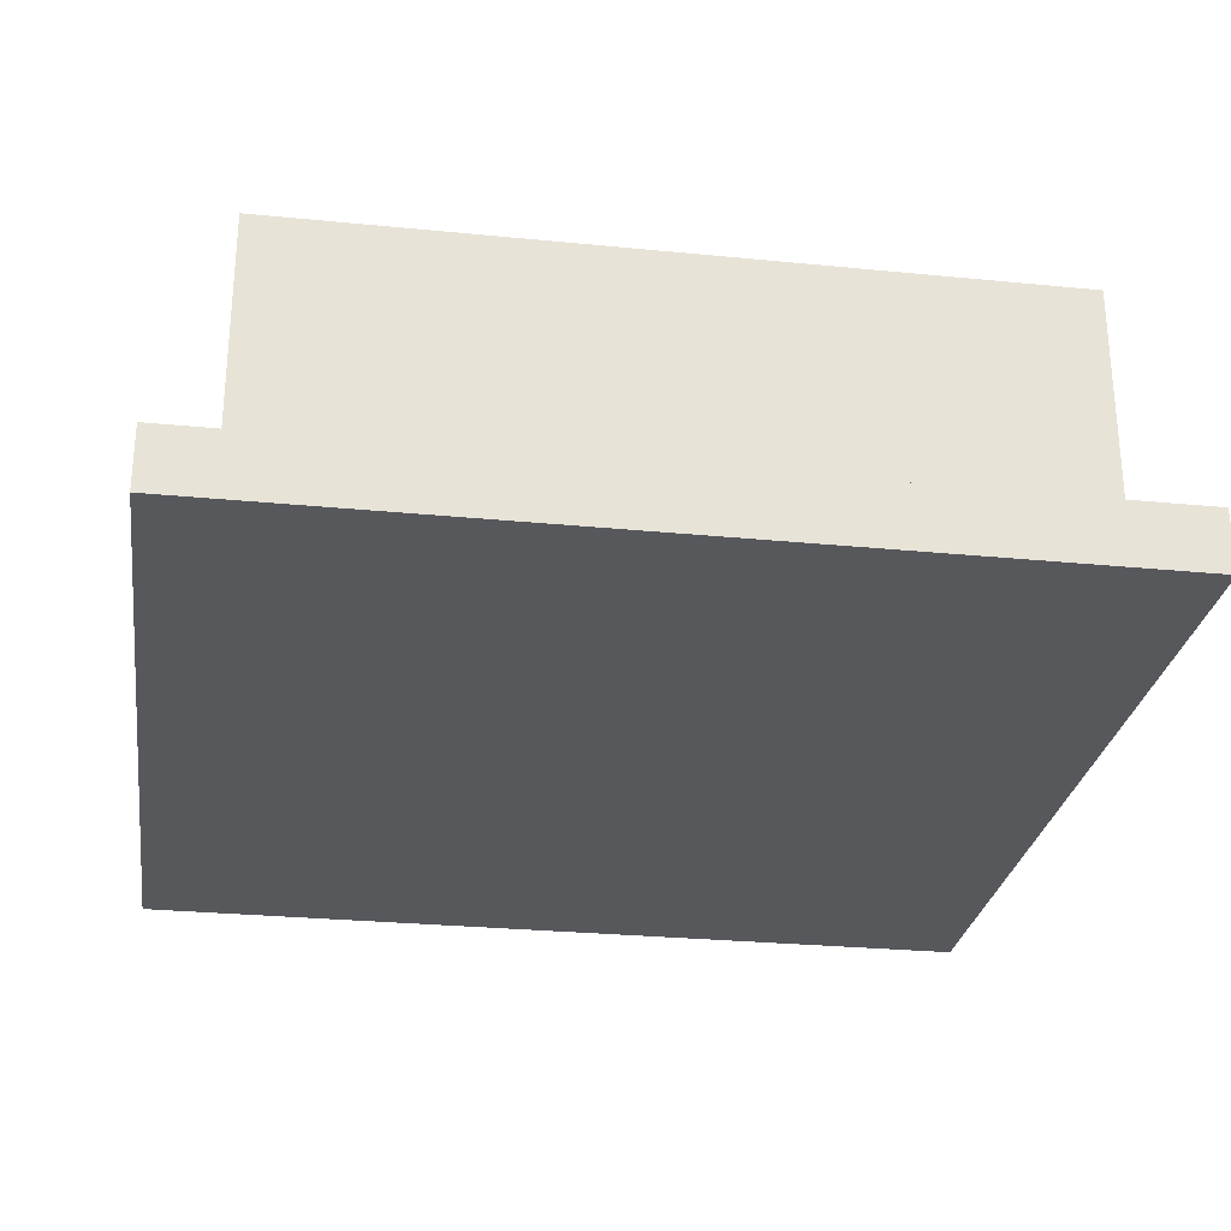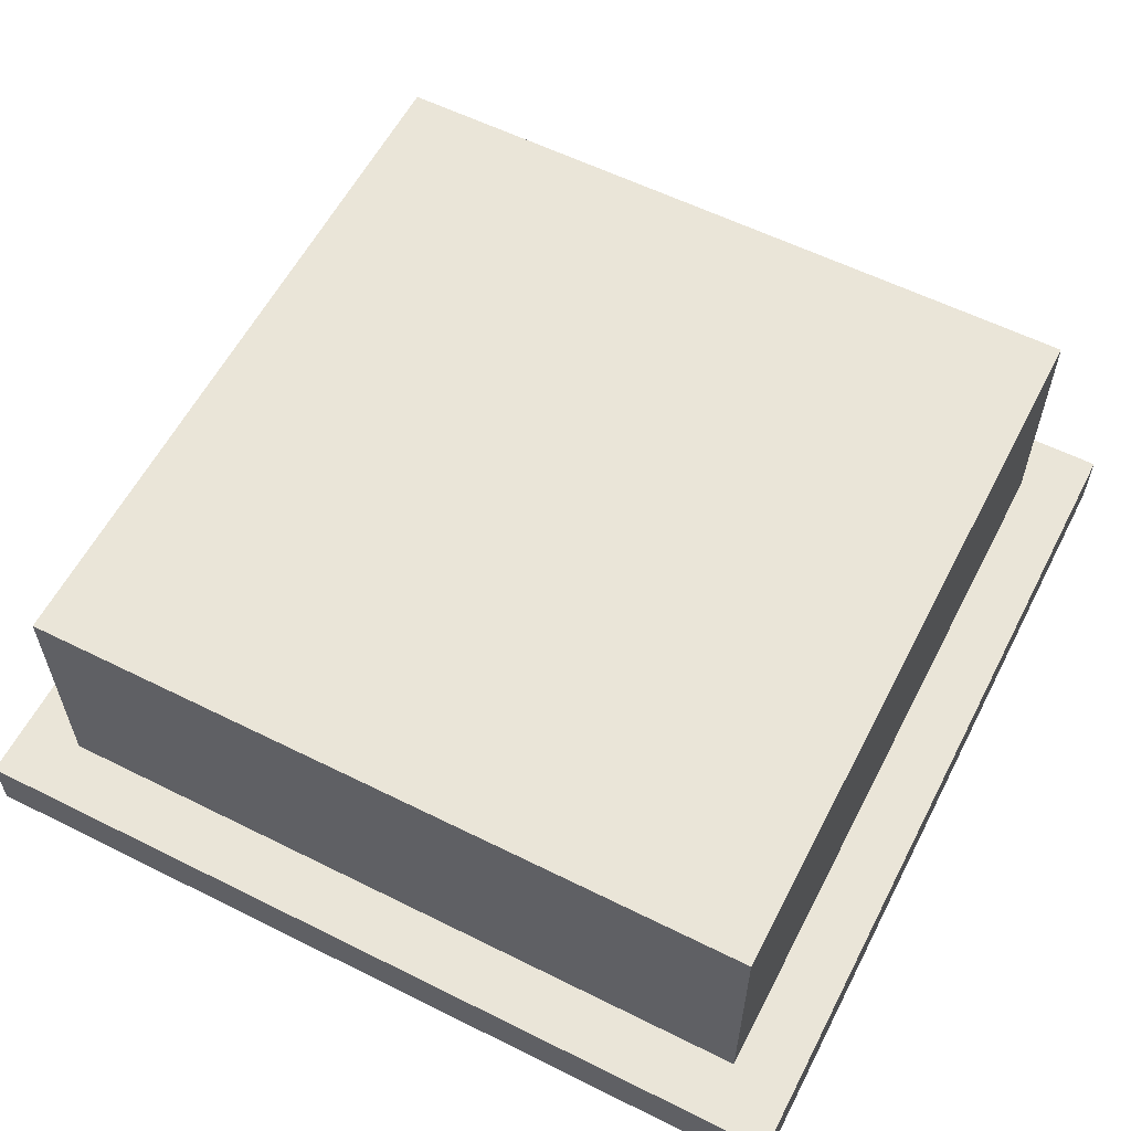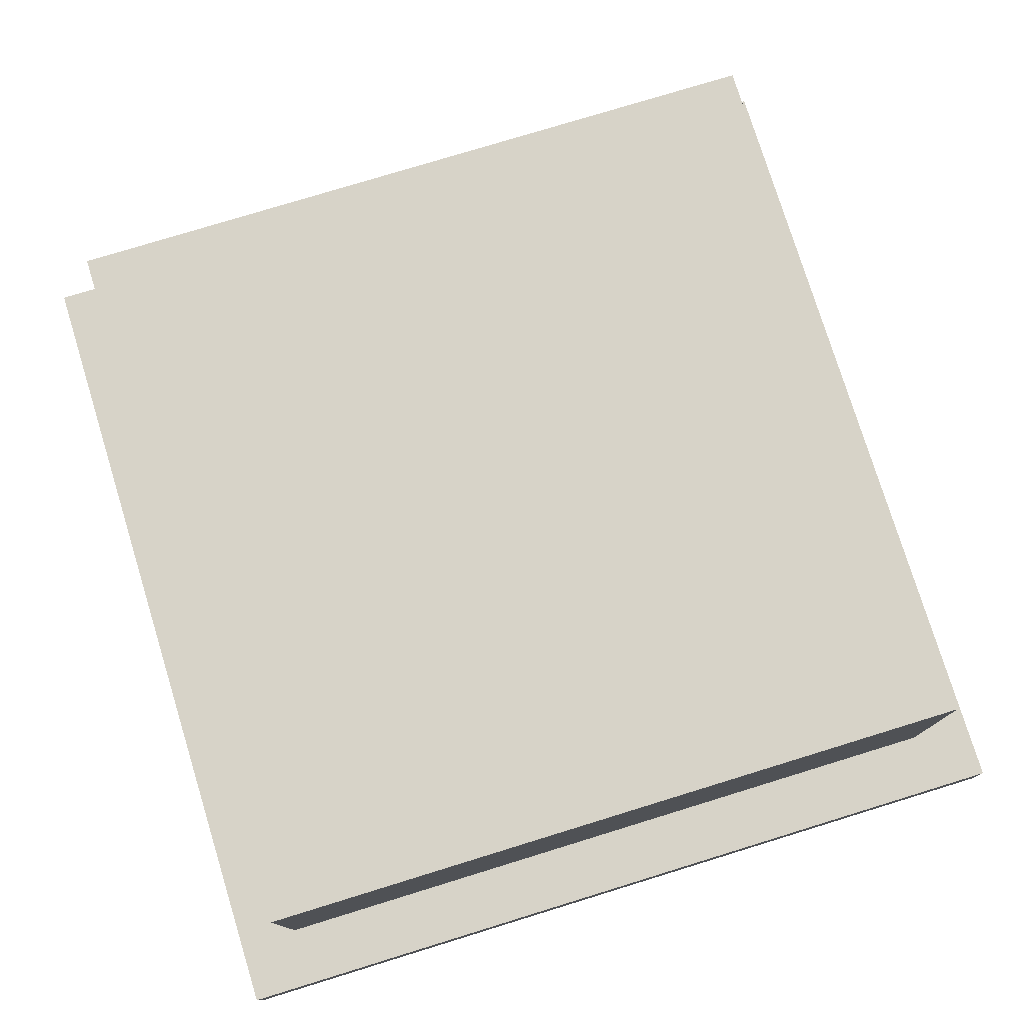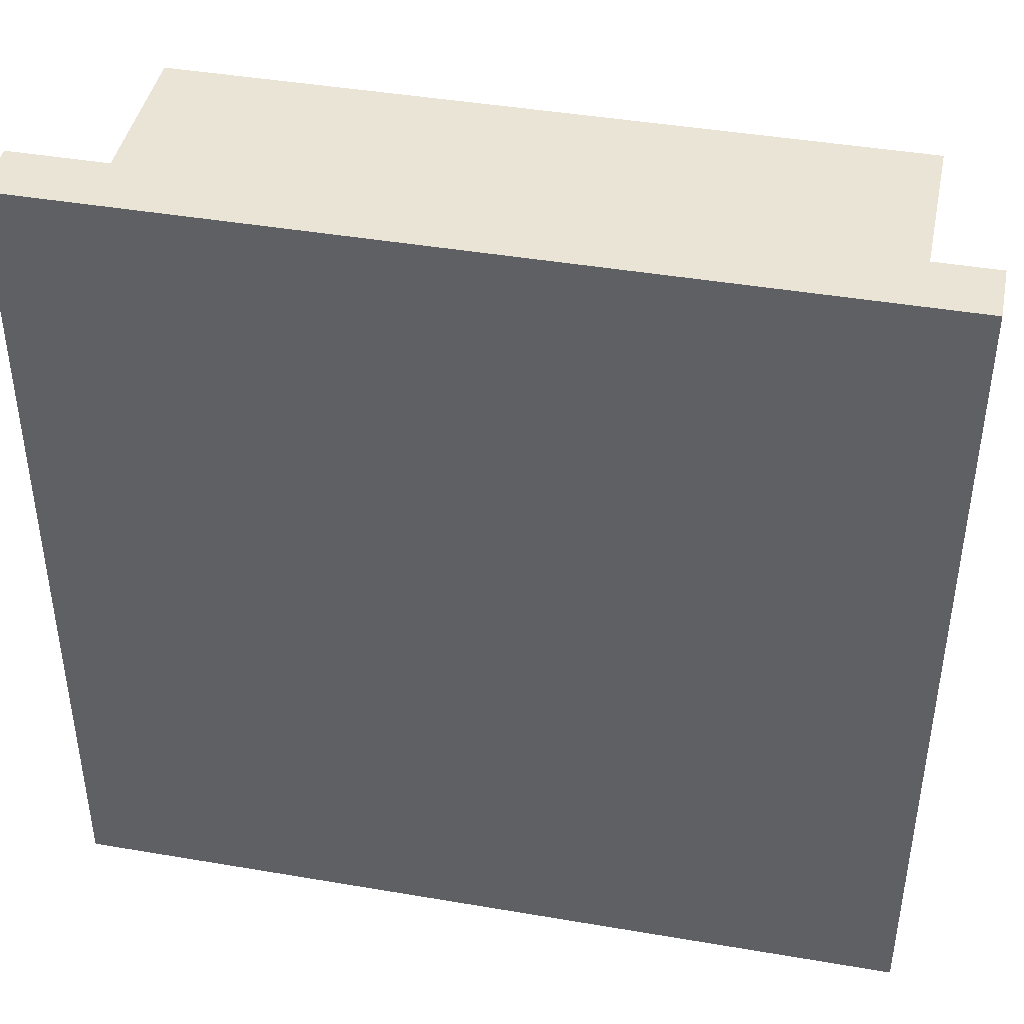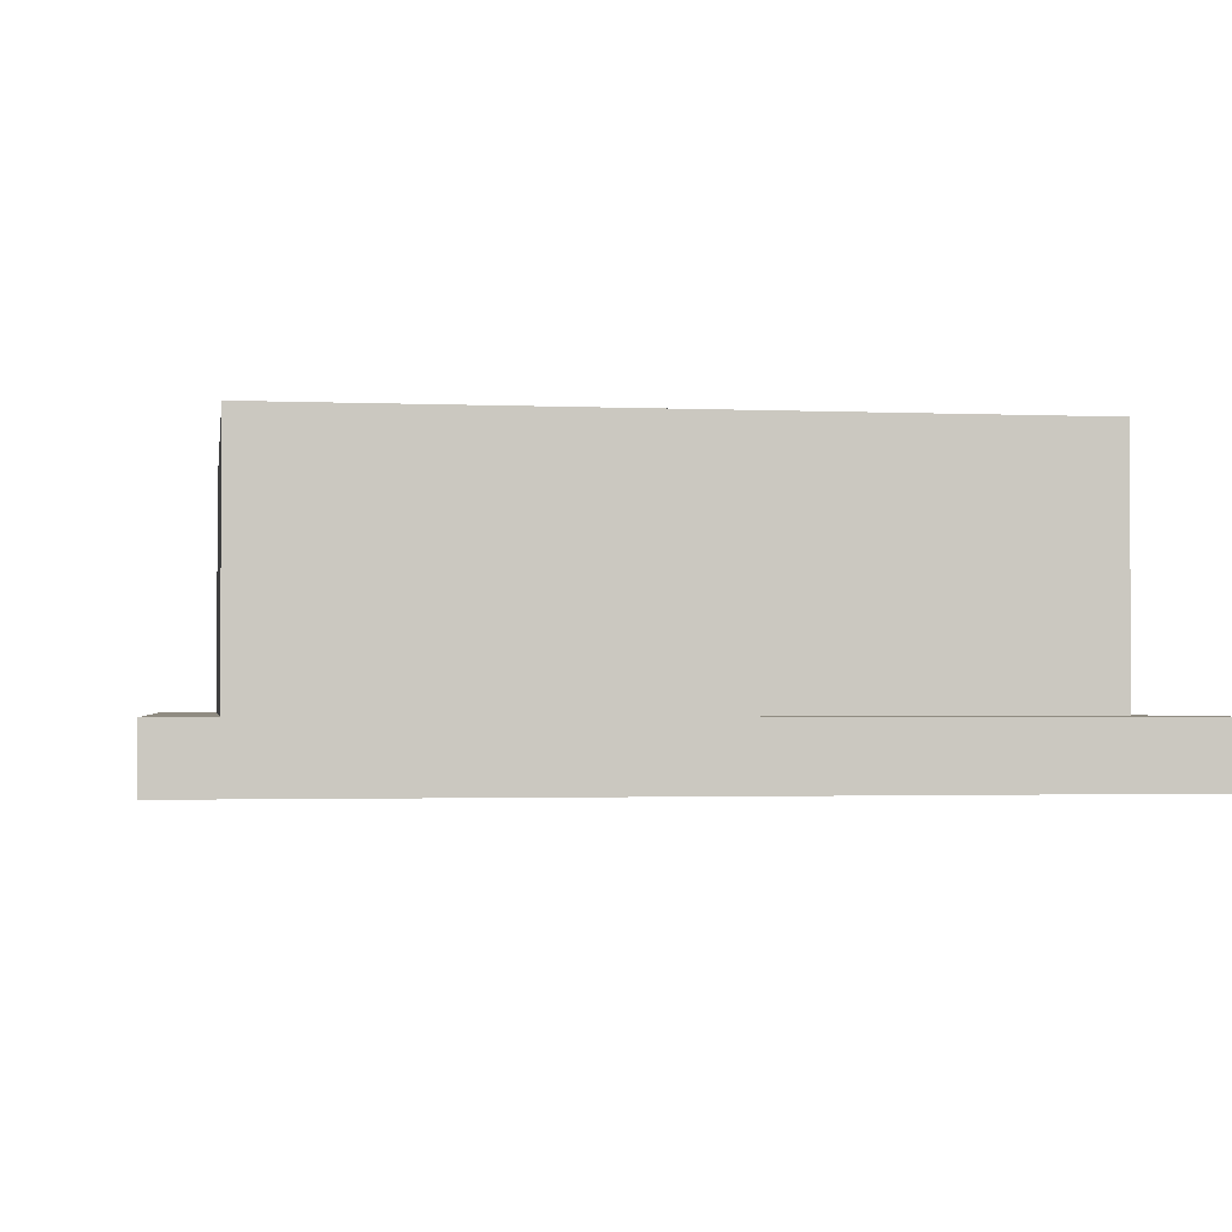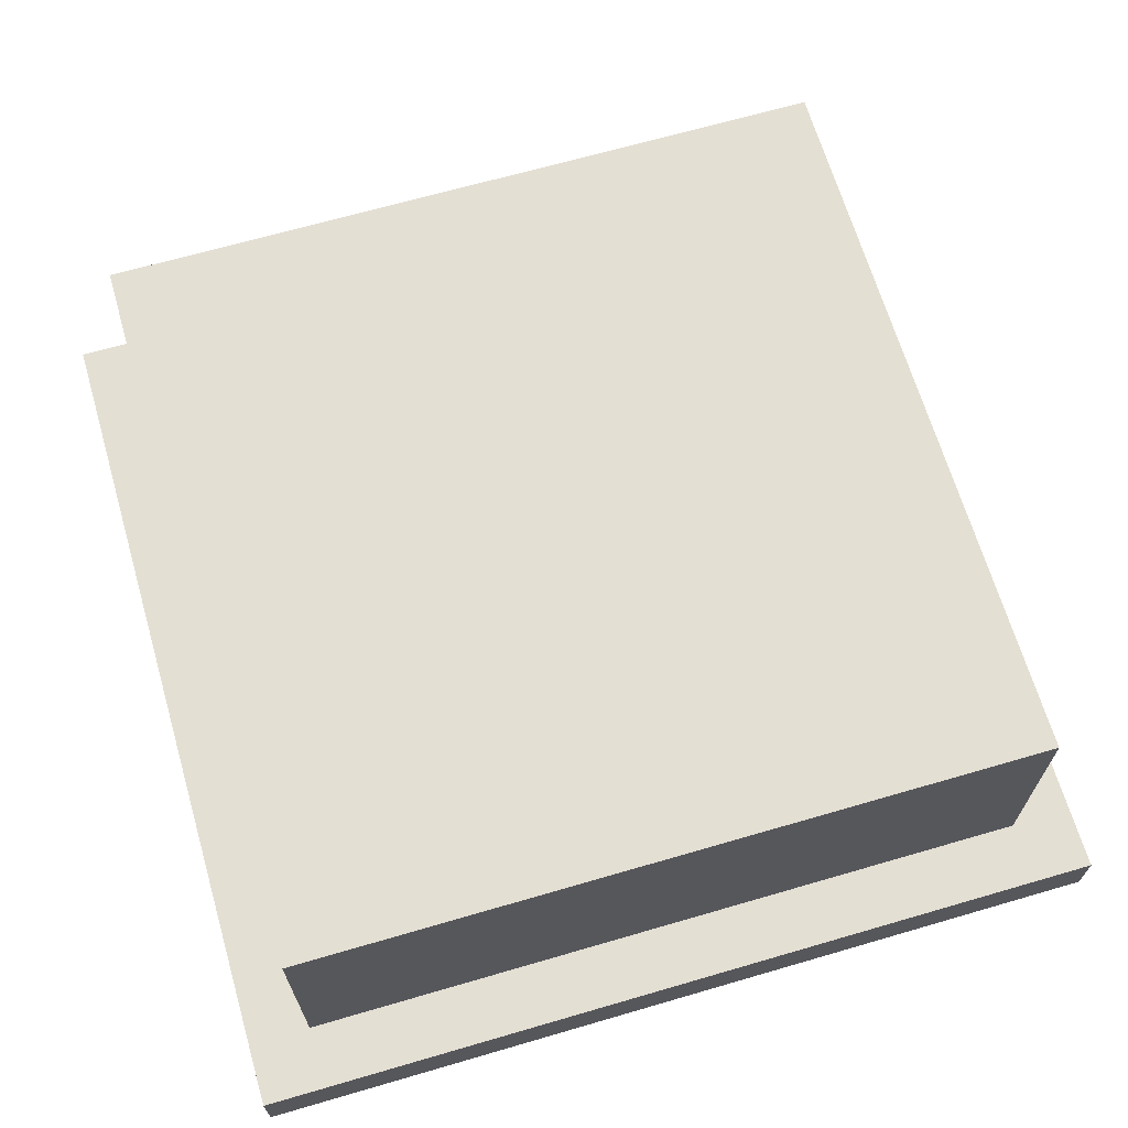
<metadata>
{"format":"obj","ext":"obj","renderer":"f3d","projection":"perspective","resolution":1024,"background":"white","views":[{"elev":-27.7,"azim":81.4,"up":"+Y"},{"elev":58.7,"azim":117.2,"up":"+Y"},{"elev":77.2,"azim":-107.1,"up":"+Y"},{"elev":42.7,"azim":11.5,"up":"+Z"},{"elev":-1.9,"azim":-99.0,"up":"+Y"},{"elev":66.8,"azim":73.7,"up":"+Y"}]}
</metadata>
<code>
o cube
v 0.4375 -0.4375 0.4375
v 0.4375 -0.4375 -0.4375
v 0.4375 -0.5 0.4375
v 0.4375 -0.5 -0.4375
v -0.4375 -0.4375 -0.4375
v -0.4375 -0.4375 0.4375
v -0.4375 -0.5 -0.4375
v -0.4375 -0.5 0.4375
f 4 7 5 2
f 3 4 2 1
f 8 3 1 6
f 7 8 6 5
f 6 1 2 5
f 7 4 3 8
o cube
v 0.375 -0.1875 0.375
v 0.375 -0.1875 -0.375
v 0.375 -0.4375 0.375
v 0.375 -0.4375 -0.375
v -0.375 -0.1875 -0.375
v -0.375 -0.1875 0.375
v -0.375 -0.4375 -0.375
v -0.375 -0.4375 0.375
f 12 15 13 10
f 11 12 10 9
f 16 11 9 14
f 15 16 14 13
f 14 9 10 13

</code>
